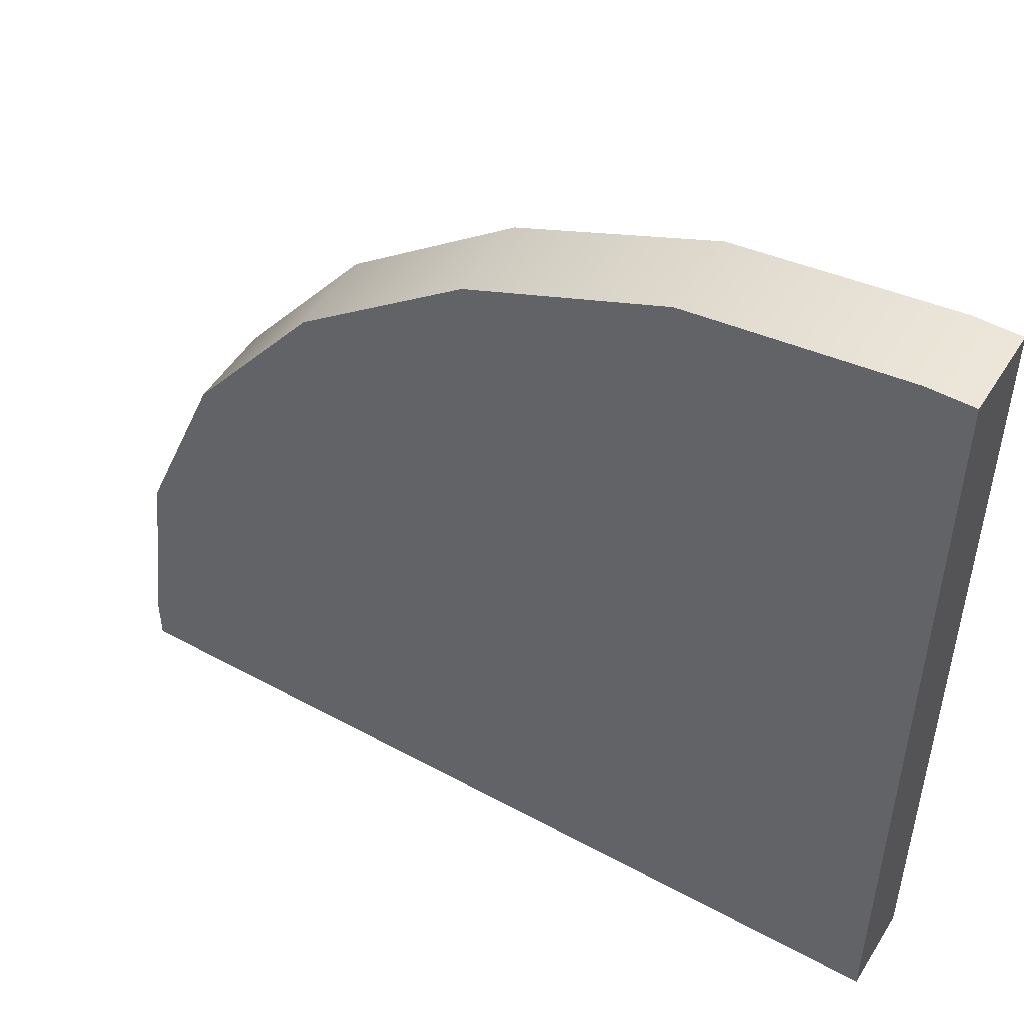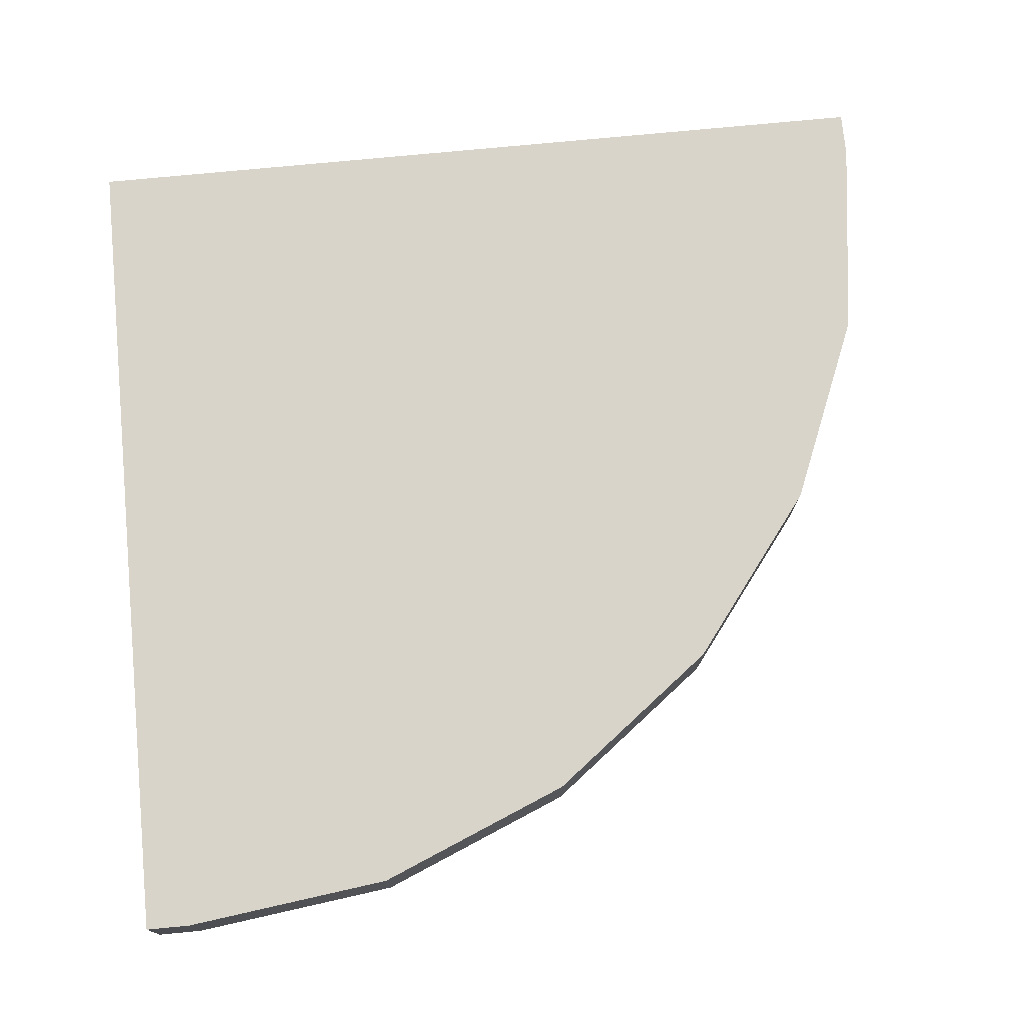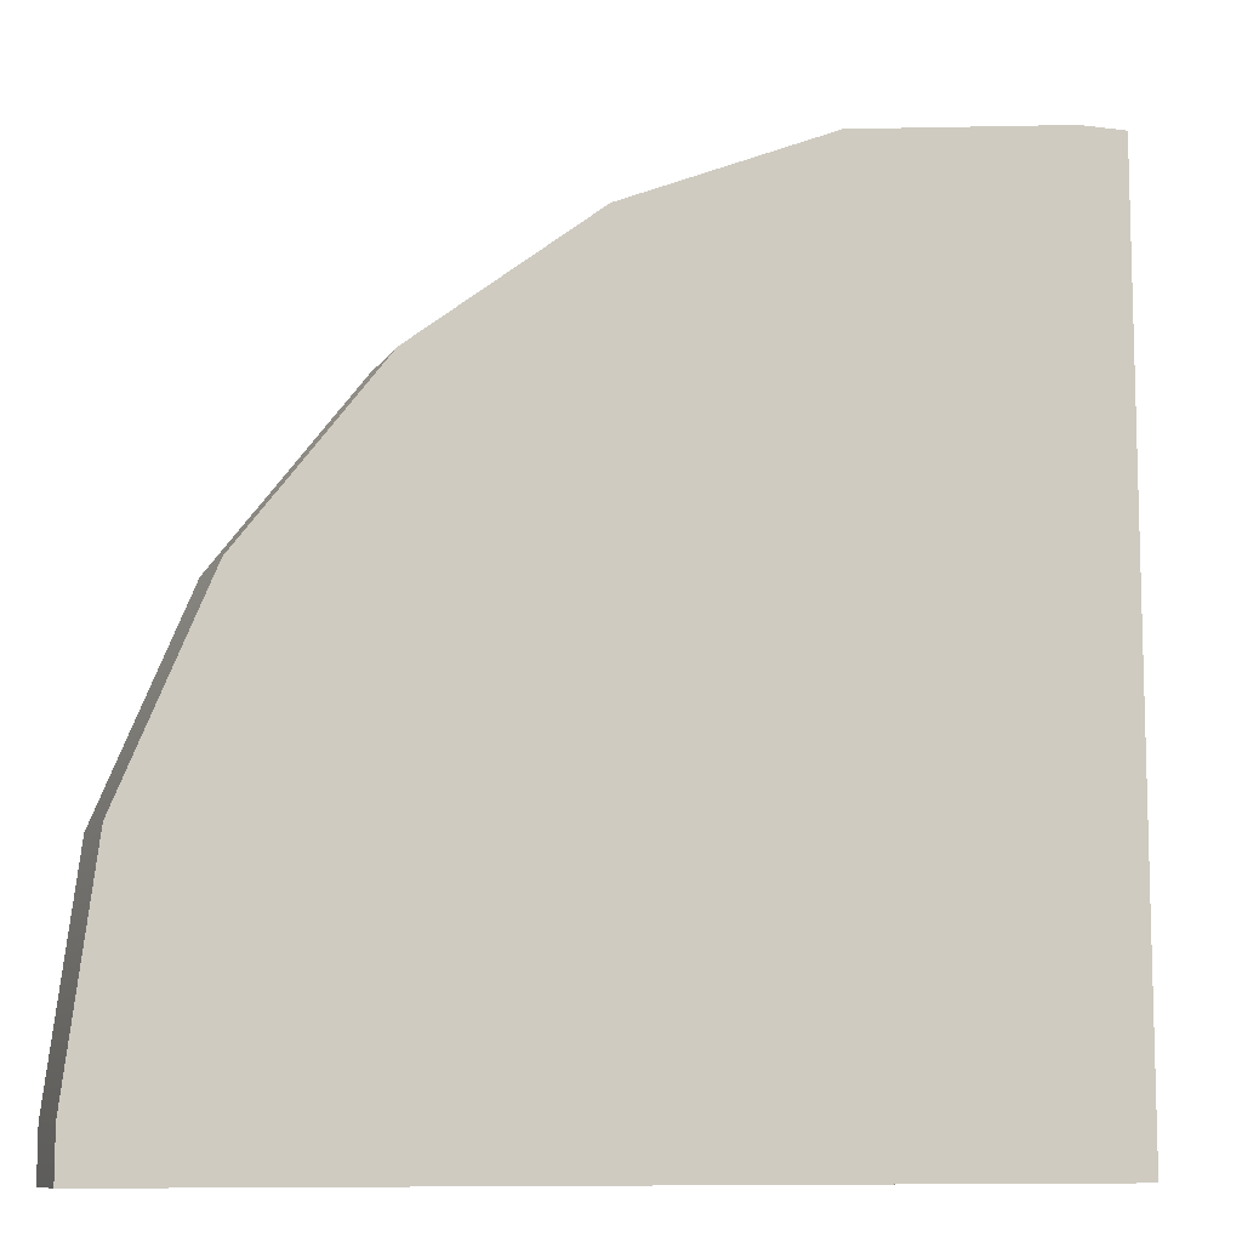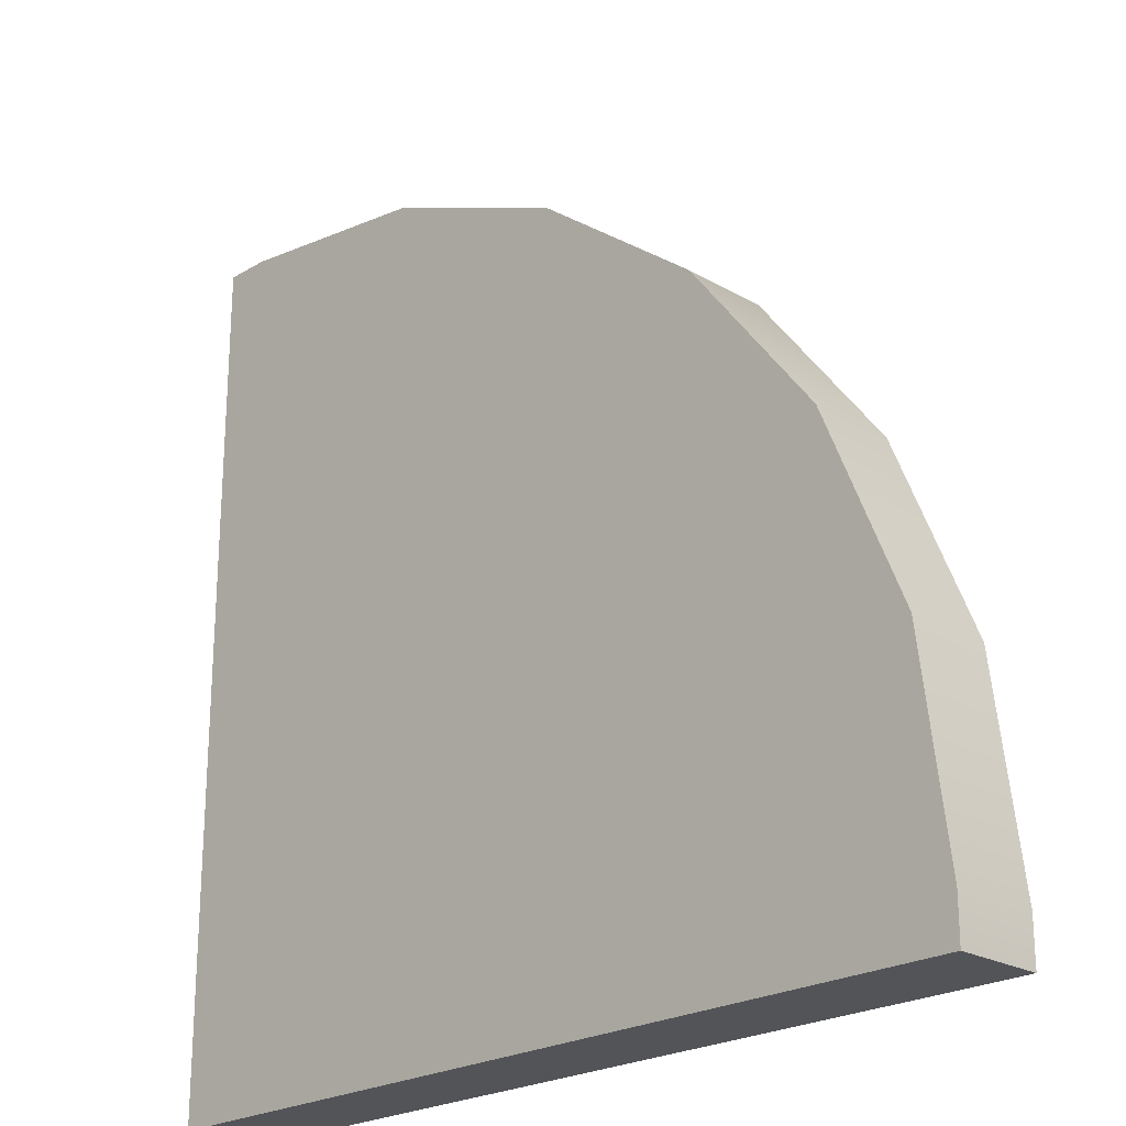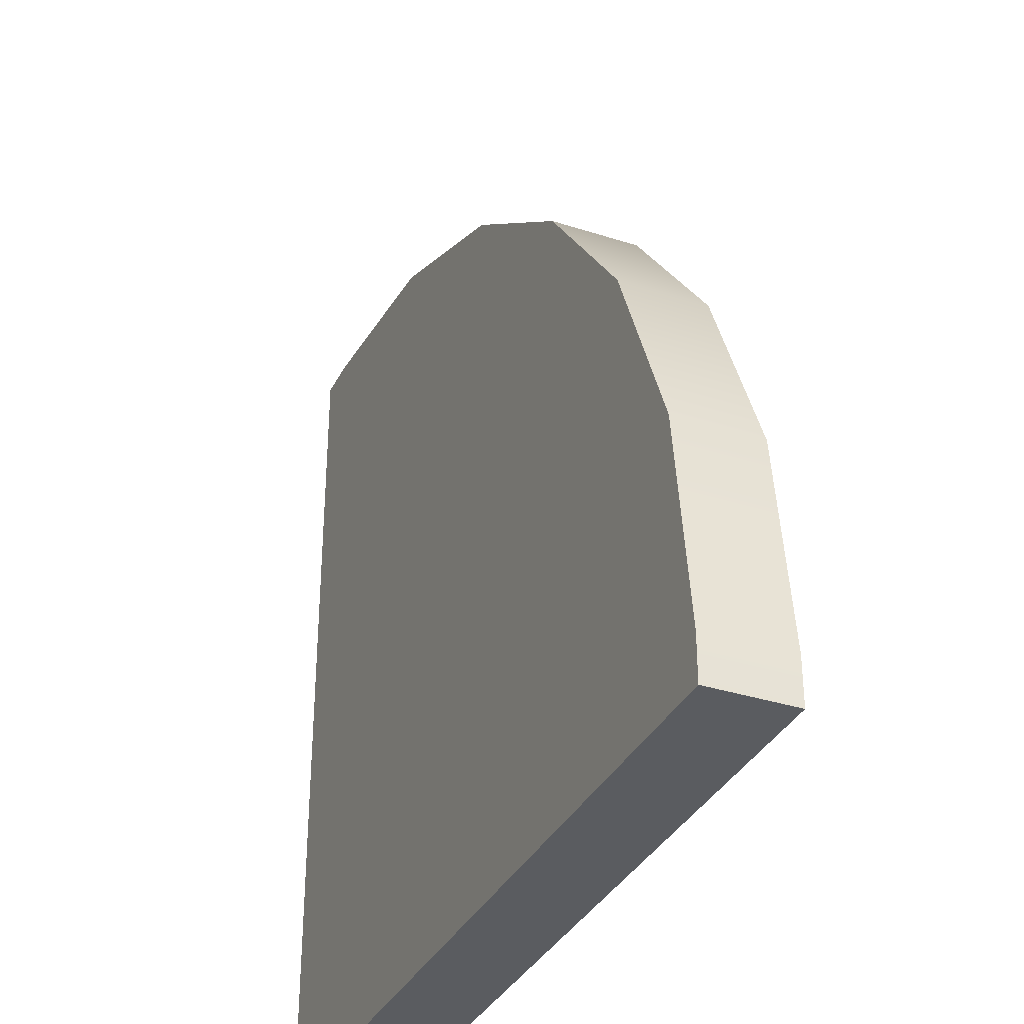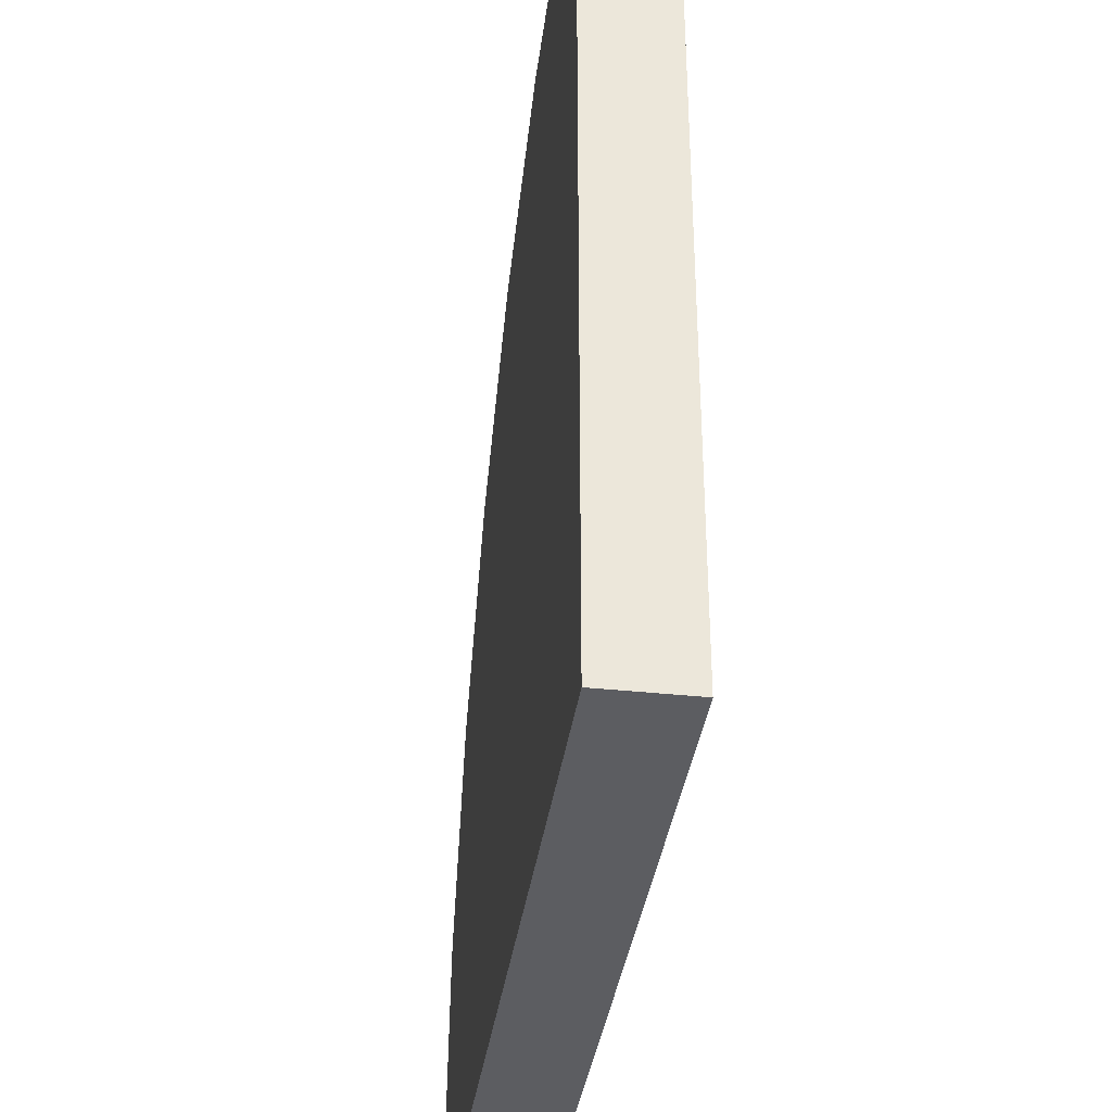
<metadata>
{"format":"obj","ext":"obj","renderer":"f3d","projection":"perspective","resolution":1024,"background":"white","views":[{"elev":50.3,"azim":-149.1,"up":"+Y"},{"elev":75.0,"azim":84.5,"up":"+Z"},{"elev":-9.7,"azim":161.3,"up":"+Y"},{"elev":-23.0,"azim":45.4,"up":"+Y"},{"elev":-34.4,"azim":66.5,"up":"+Y"},{"elev":-36.9,"azim":-97.9,"up":"+Y"}]}
</metadata>
<code>
o _submesh0_extract3
v 0.5 -0.5 -0.5
v -0.5 -0.5 -0.5
v 0.5 -0.4472 -0.5
v 0.4689 -0.2017 -0.5
v 0.3742 0.027 -0.5
v 0.2235 0.2234 -0.5
v 0.02706 0.3741 -0.5
v -0.2017 0.4689 -0.5
v -0.4471 0.5 -0.5
v -0.5 0.5 -0.5
v -0.5 -0.5 -0.4
v 0.5 -0.5 -0.4
v 0.5 -0.4472 -0.4
v 0.4689 -0.2017 -0.4
v 0.3742 0.027 -0.4
v 0.2235 0.2234 -0.4
v 0.02706 0.3741 -0.4
v -0.2017 0.4689 -0.4
v -0.4471 0.5 -0.4
v -0.5 0.5 -0.4
g _submesh0_extract3
f 2 10 9 8 7 6 5 4 3 1
f 12 13 14 15 16 17 18 19 20 11
f 2 11 20 10
f 1 12 11 2
f 3 13 12 1
f 4 14 13 3
f 5 15 14 4
f 6 16 15 5
f 7 17 16 6
f 8 18 17 7
f 9 19 18 8
f 10 20 19 9

</code>
